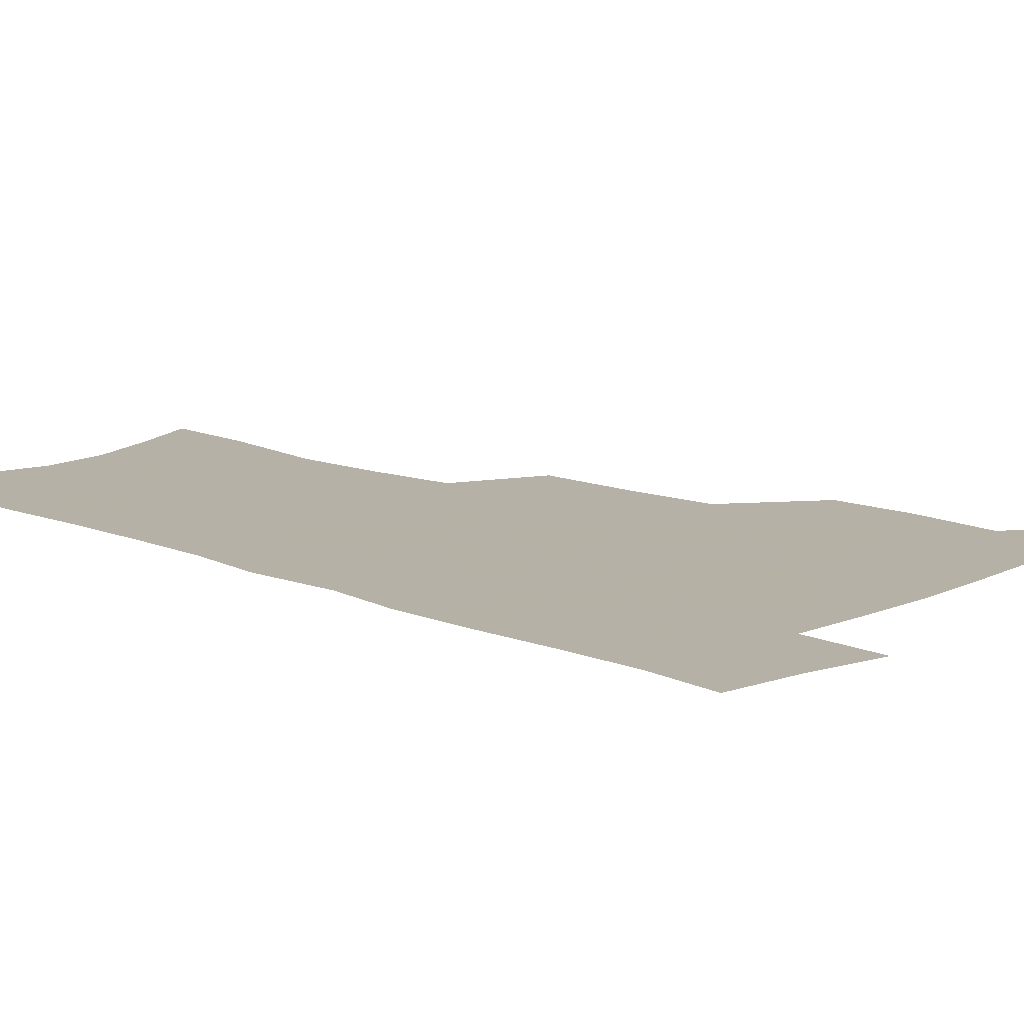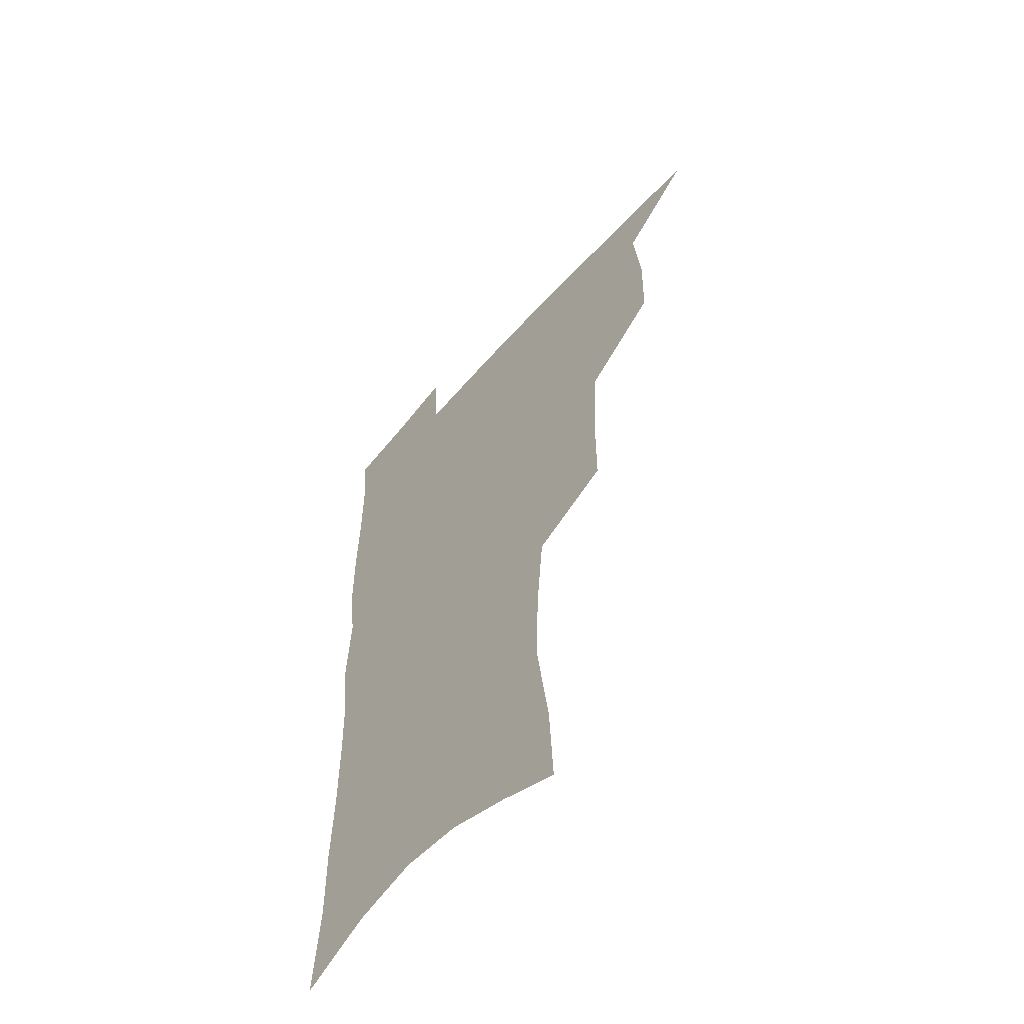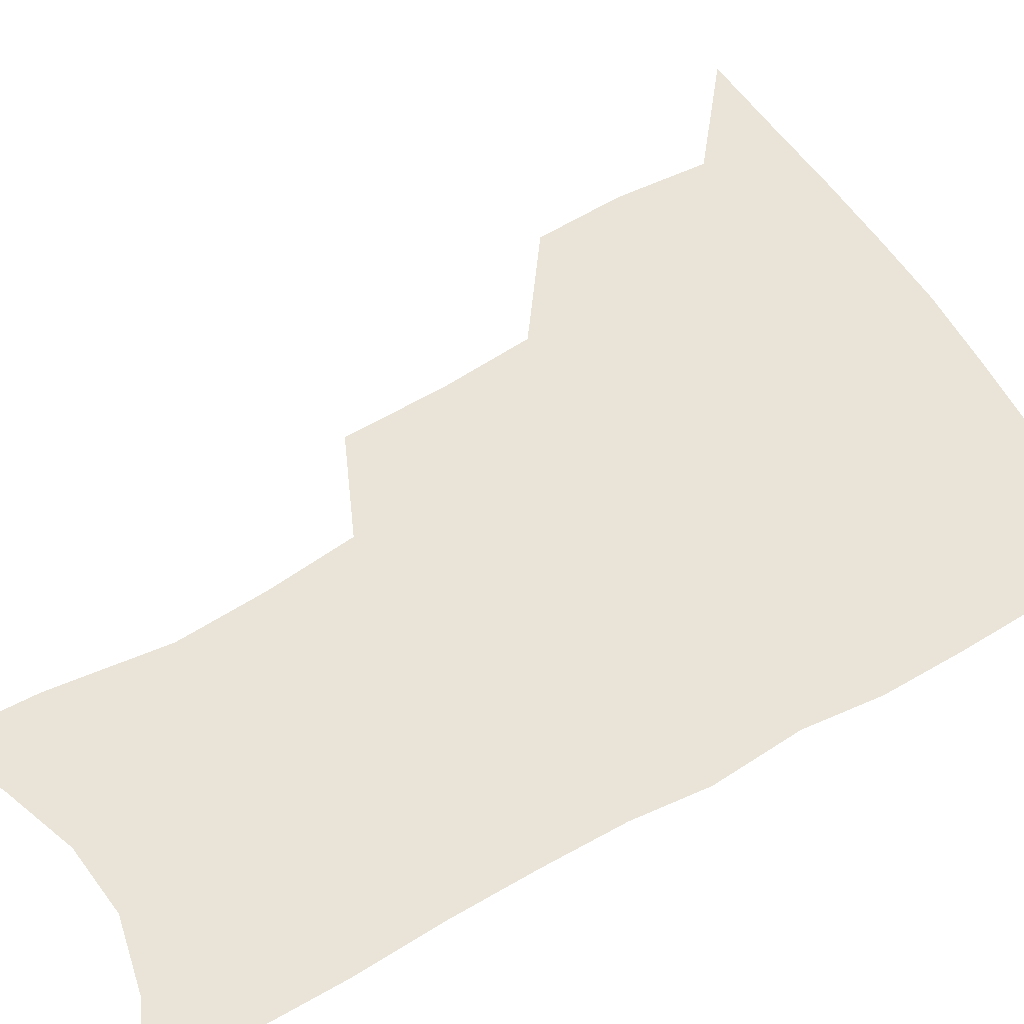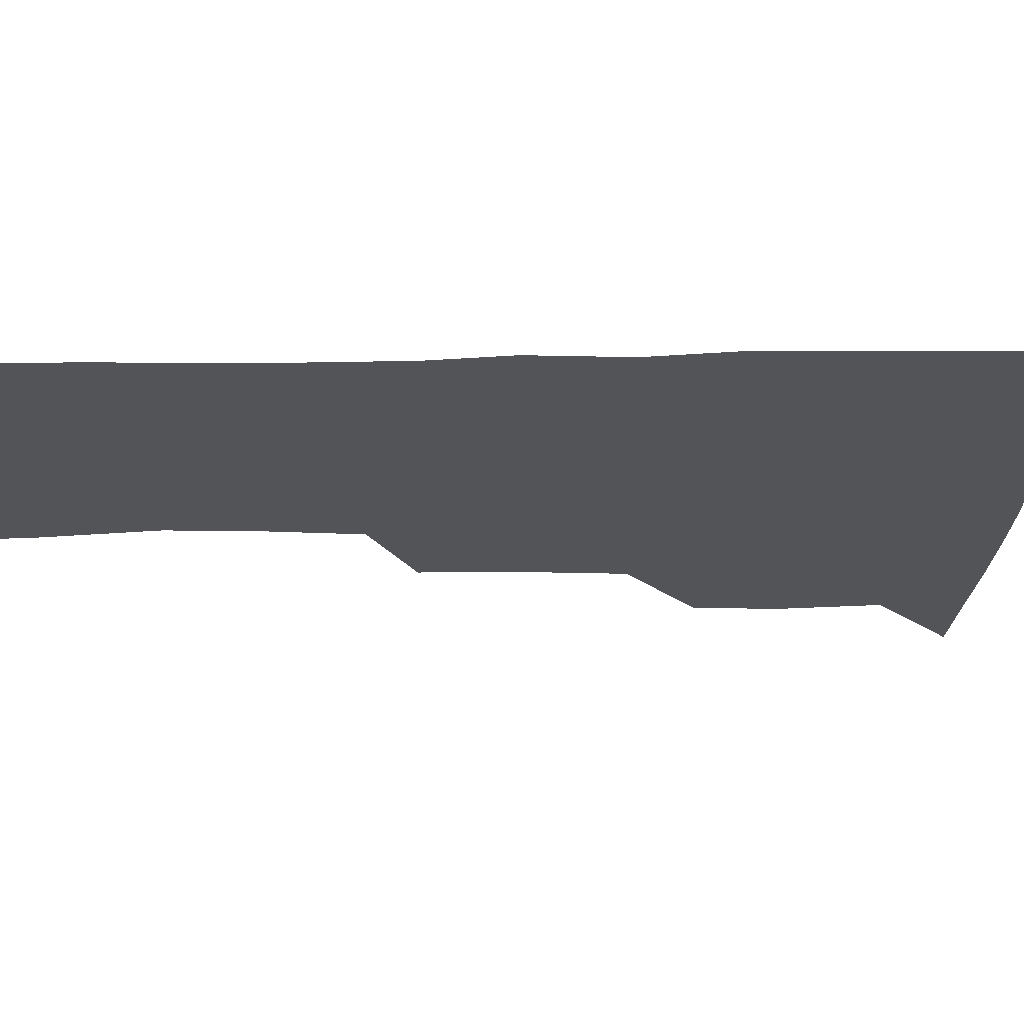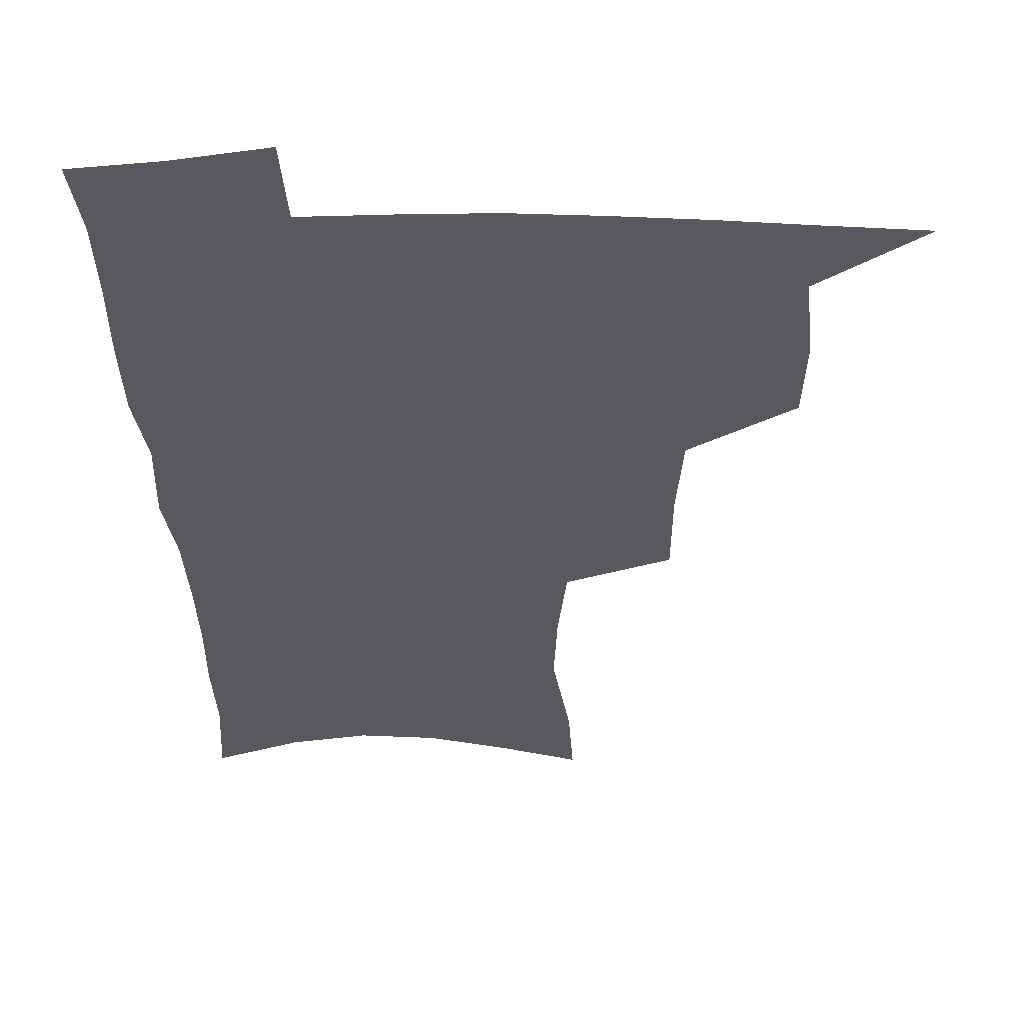
<metadata>
{"format":"obj","ext":"obj","renderer":"f3d","projection":"perspective","resolution":1024,"background":"white","views":[{"elev":12.1,"azim":134.0,"up":"+Z"},{"elev":-58.2,"azim":-130.5,"up":"+Y"},{"elev":61.0,"azim":59.2,"up":"+Z"},{"elev":-23.1,"azim":90.7,"up":"+Z"},{"elev":-29.5,"azim":-179.5,"up":"+Z"}]}
</metadata>
<code>
v 483.2 502.8 0
v 513.3 411.1 0
v 512.6 443 0
v 515.8 476.1 0
v 515.4 505.6 0
v 548.5 314.9 0
v 548.4 352.4 0
v 546.4 386.1 0
v 546.1 419.2 0
v 548.9 452.2 0
v 547.7 480.3 0
v 545 508.4 0
v 579.1 153.3 0
v 580.8 188.2 0
v 586.8 232.5 0
v 585.5 265.9 0
v 582.5 299.2 0
v 580.6 334.4 0
v 578.3 365 0
v 577.4 396.4 0
v 578.1 427.8 0
v 577.8 455.8 0
v 576.1 482.8 0
v 574 510.5 0
v 605.5 164.4 0
v 611.9 213.9 0
v 610.3 241.8 0
v 609.6 277 0
v 607.7 309.4 0
v 606.1 340.6 0
v 604.7 370.2 0
v 604.2 400.2 0
v 604.9 430.7 0
v 604.9 457.7 0
v 604.1 484.1 0
v 602.3 512.1 0
v 632.5 173.8 0
v 634.8 217.5 0
v 634.3 250.3 0
v 633.2 282.1 0
v 631.8 313.5 0
v 630.9 343.8 0
v 630.5 375.1 0
v 630.3 403.4 0
v 630.6 431.1 0
v 631 458.5 0
v 631.3 484.5 0
v 631.2 511.7 0
v 658.6 176.3 0
v 658.2 215.5 0
v 658 246.7 0
v 656.5 281.7 0
v 655.5 313.4 0
v 655.5 342.5 0
v 655.1 373.5 0
v 655.4 402.1 0
v 656.2 429.8 0
v 656.8 457.3 0
v 658 483.8 0
v 659.4 510.8 0
v 660.8 542 0
v 684.9 170.3 0
v 682.9 209.1 0
v 682.3 242.2 0
v 681.4 275.1 0
v 680.8 306.9 0
v 680.4 337.8 0
v 681.6 366.7 0
v 683.3 395.1 0
v 683.3 425 0
v 683.9 453.8 0
v 685.2 481.6 0
v 686.7 509.2 0
v 690.5 536.1 0
v 714 156 0
v 711.2 195.1 0
v 711.6 226.8 0
v 710.6 260.2 0
v 710.7 291.9 0
v 711.4 322.8 0
v 714.6 351.2 0
v 712.9 385.2 0
v 716.3 413.7 0
v 716.4 444.6 0
v 715.6 475.7 0
v 715.6 505.5 0
v 718.3 532.8 0
f 4 5 1
f 8 9 2
f 2 9 3
f 9 10 3
f 3 10 4
f 10 11 4
f 4 11 5
f 11 12 5
f 17 18 6
f 6 18 7
f 18 19 7
f 7 19 8
f 19 20 8
f 8 20 9
f 20 21 9
f 9 21 10
f 21 22 10
f 10 22 11
f 22 23 11
f 11 23 12
f 23 24 12
f 13 25 14
f 25 26 14
f 14 26 15
f 26 27 15
f 15 27 16
f 27 28 16
f 16 28 17
f 28 29 17
f 17 29 18
f 29 30 18
f 18 30 19
f 30 31 19
f 19 31 20
f 31 32 20
f 20 32 21
f 32 33 21
f 21 33 22
f 33 34 22
f 22 34 23
f 34 35 23
f 23 35 24
f 35 36 24
f 25 37 26
f 37 38 26
f 26 38 27
f 38 39 27
f 27 39 28
f 39 40 28
f 28 40 29
f 40 41 29
f 29 41 30
f 41 42 30
f 30 42 31
f 42 43 31
f 31 43 32
f 43 44 32
f 32 44 33
f 44 45 33
f 33 45 34
f 45 46 34
f 34 46 35
f 46 47 35
f 35 47 36
f 47 48 36
f 37 49 38
f 49 50 38
f 38 50 39
f 50 51 39
f 39 51 40
f 51 52 40
f 40 52 41
f 52 53 41
f 41 53 42
f 53 54 42
f 42 54 43
f 54 55 43
f 43 55 44
f 55 56 44
f 44 56 45
f 56 57 45
f 45 57 46
f 57 58 46
f 46 58 47
f 58 59 47
f 47 59 48
f 59 60 48
f 49 62 50
f 62 63 50
f 50 63 51
f 63 64 51
f 51 64 52
f 64 65 52
f 52 65 53
f 65 66 53
f 53 66 54
f 66 67 54
f 54 67 55
f 67 68 55
f 55 68 56
f 68 69 56
f 56 69 57
f 69 70 57
f 57 70 58
f 70 71 58
f 58 71 59
f 71 72 59
f 59 72 60
f 72 73 60
f 60 73 61
f 73 74 61
f 62 75 63
f 75 76 63
f 63 76 64
f 76 77 64
f 64 77 65
f 77 78 65
f 65 78 66
f 78 79 66
f 66 79 67
f 79 80 67
f 67 80 68
f 80 81 68
f 68 81 69
f 81 82 69
f 69 82 70
f 82 83 70
f 70 83 71
f 83 84 71
f 71 84 72
f 84 85 72
f 72 85 73
f 85 86 73
f 73 86 74
f 86 87 74

</code>
